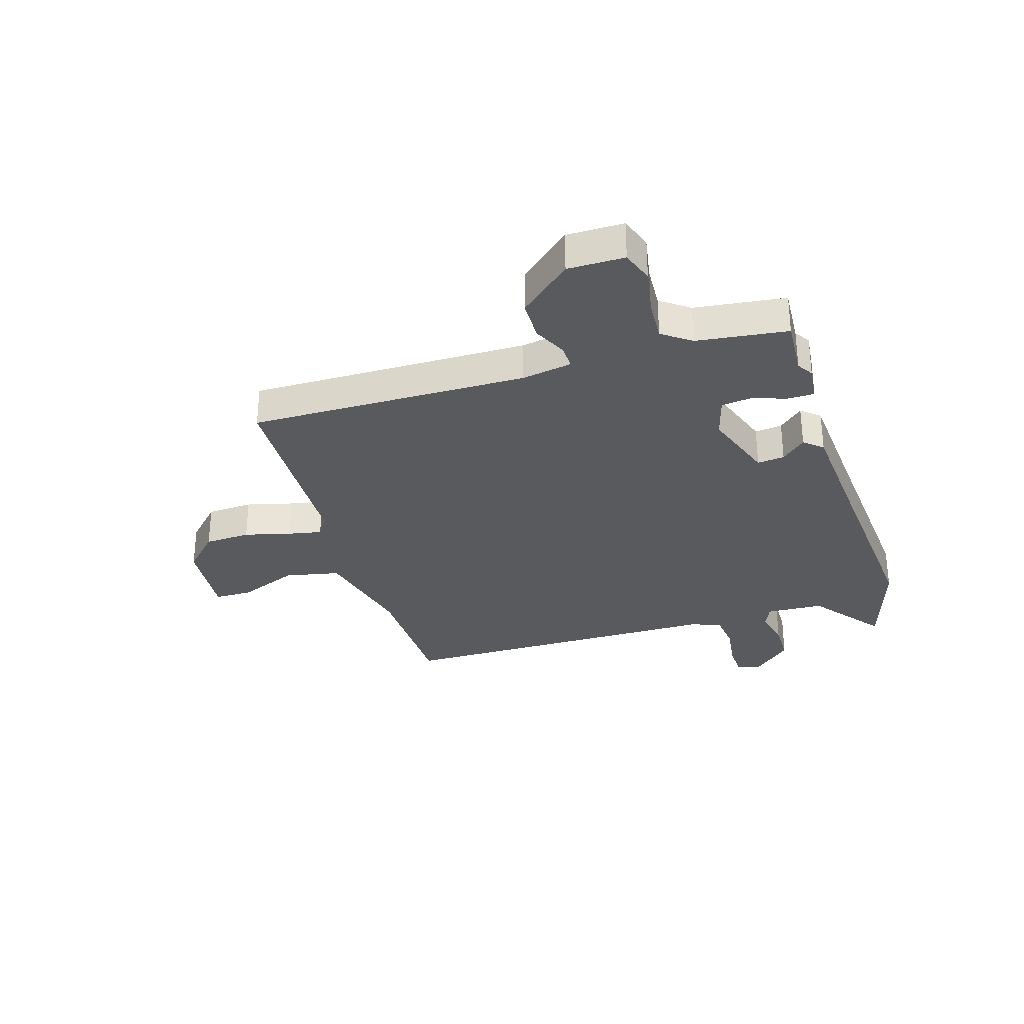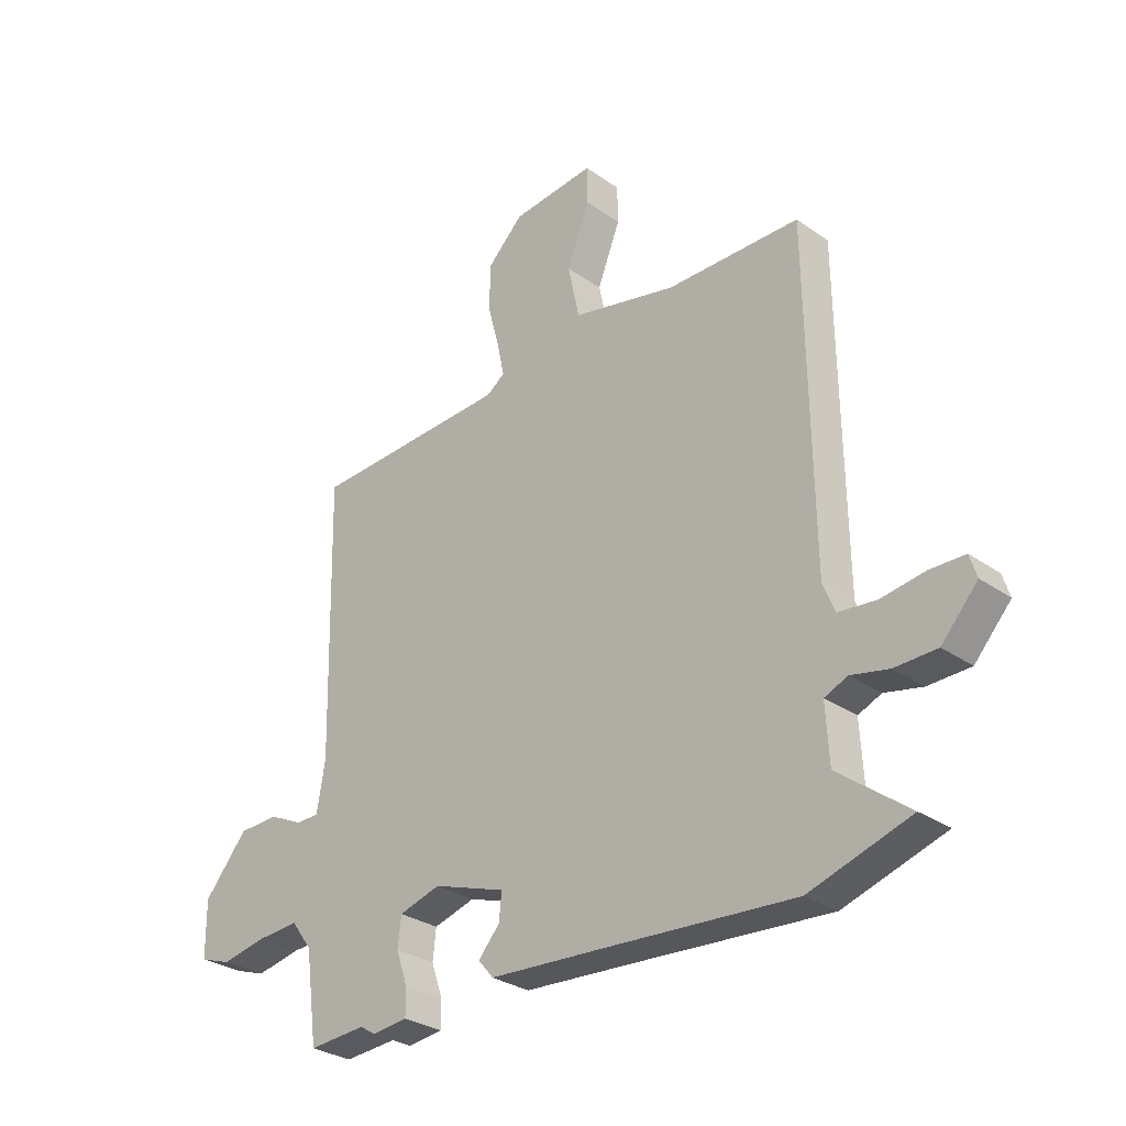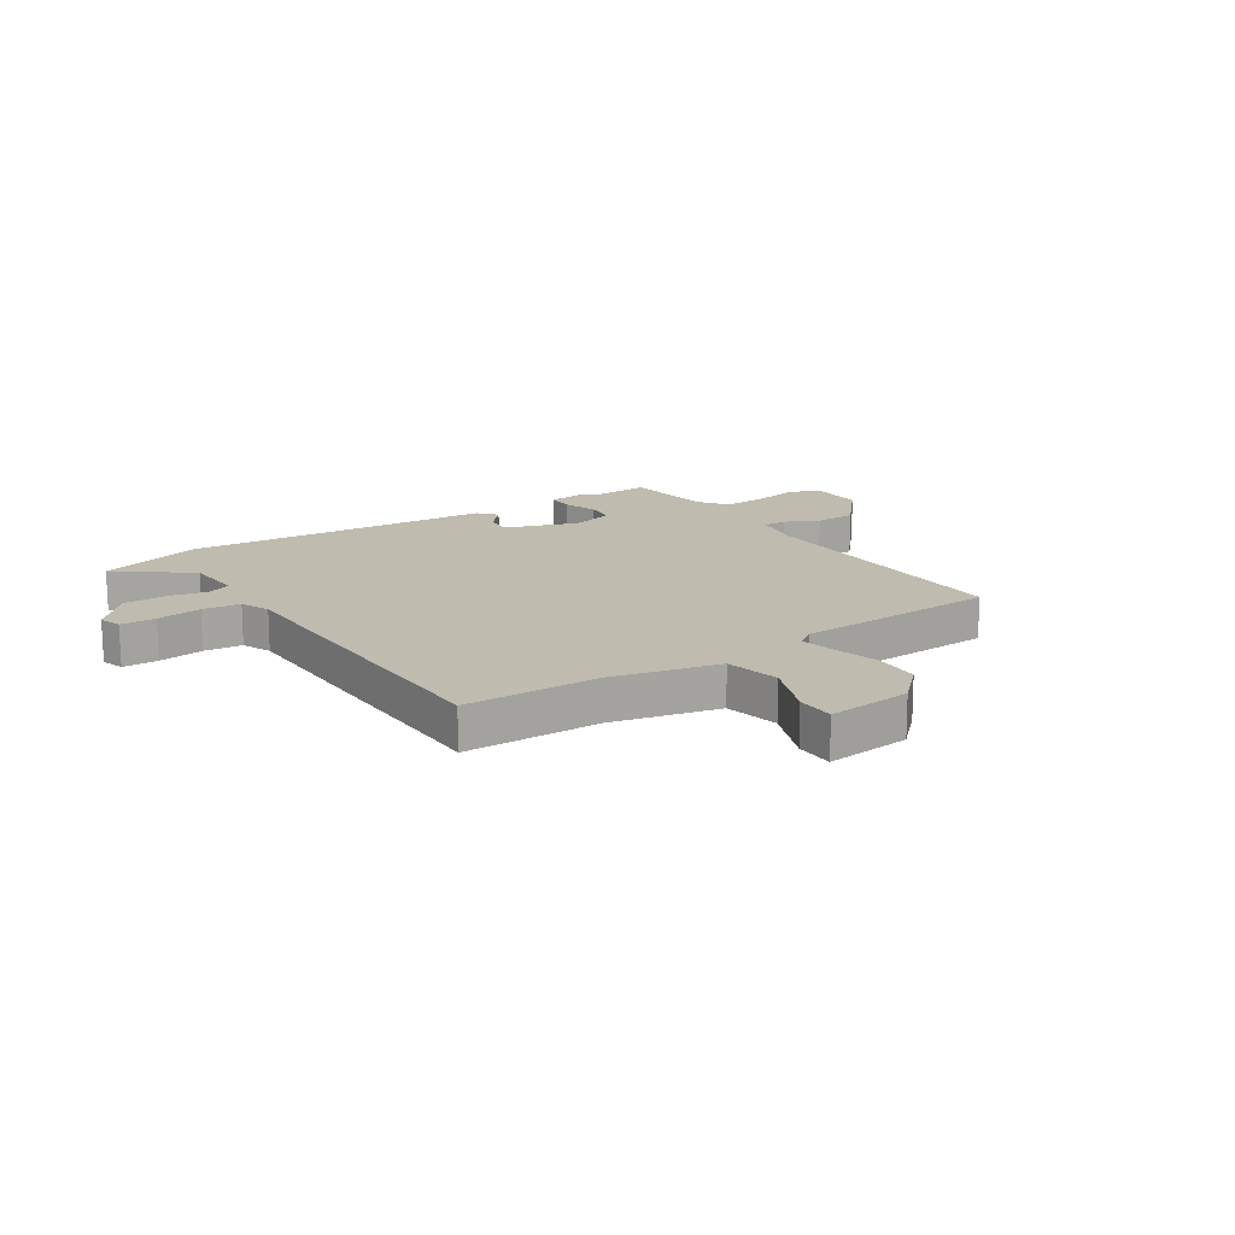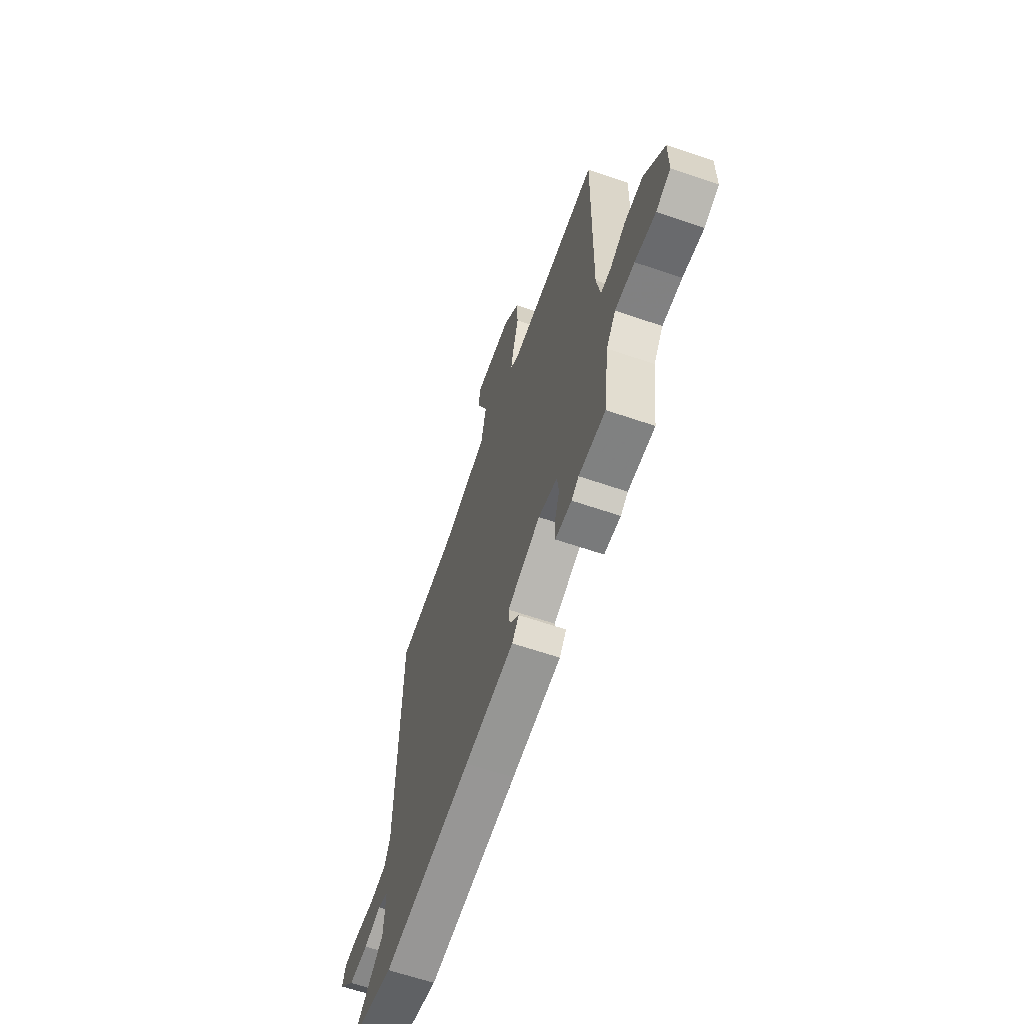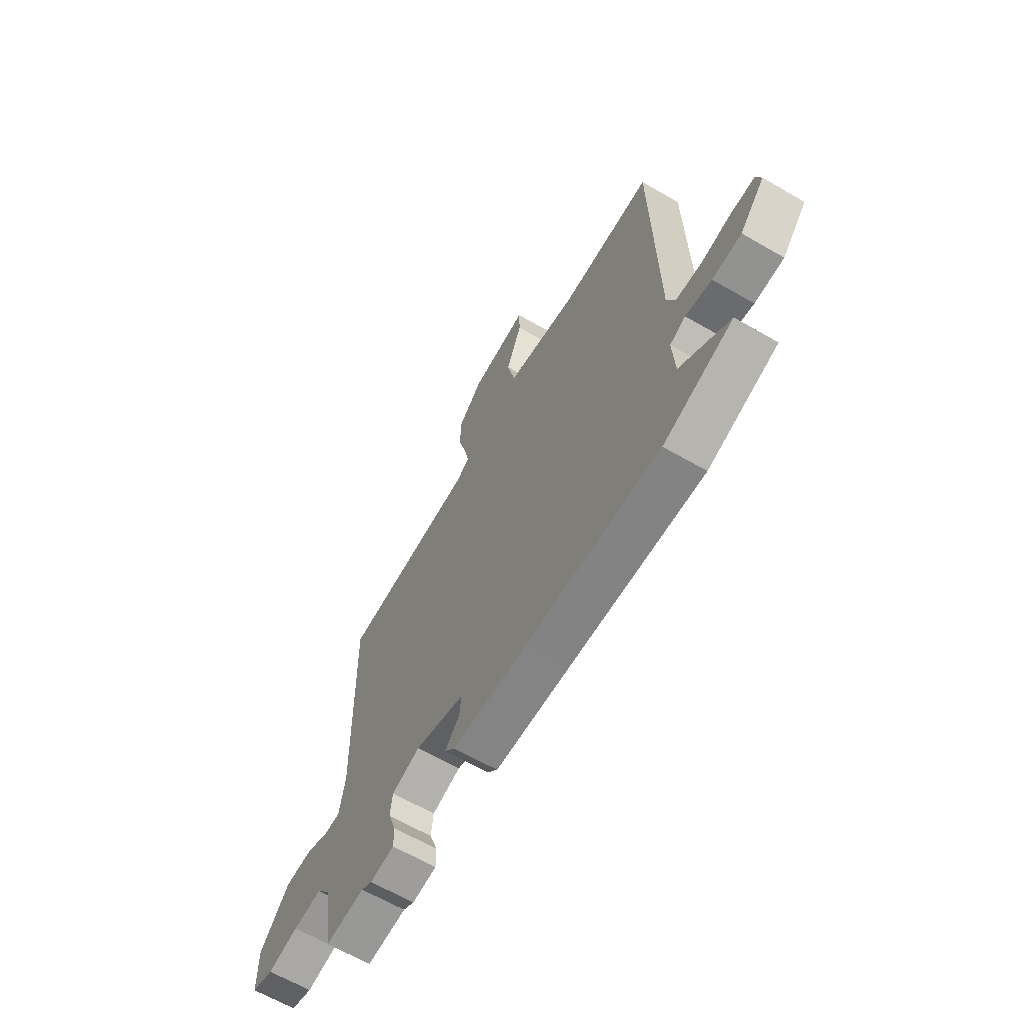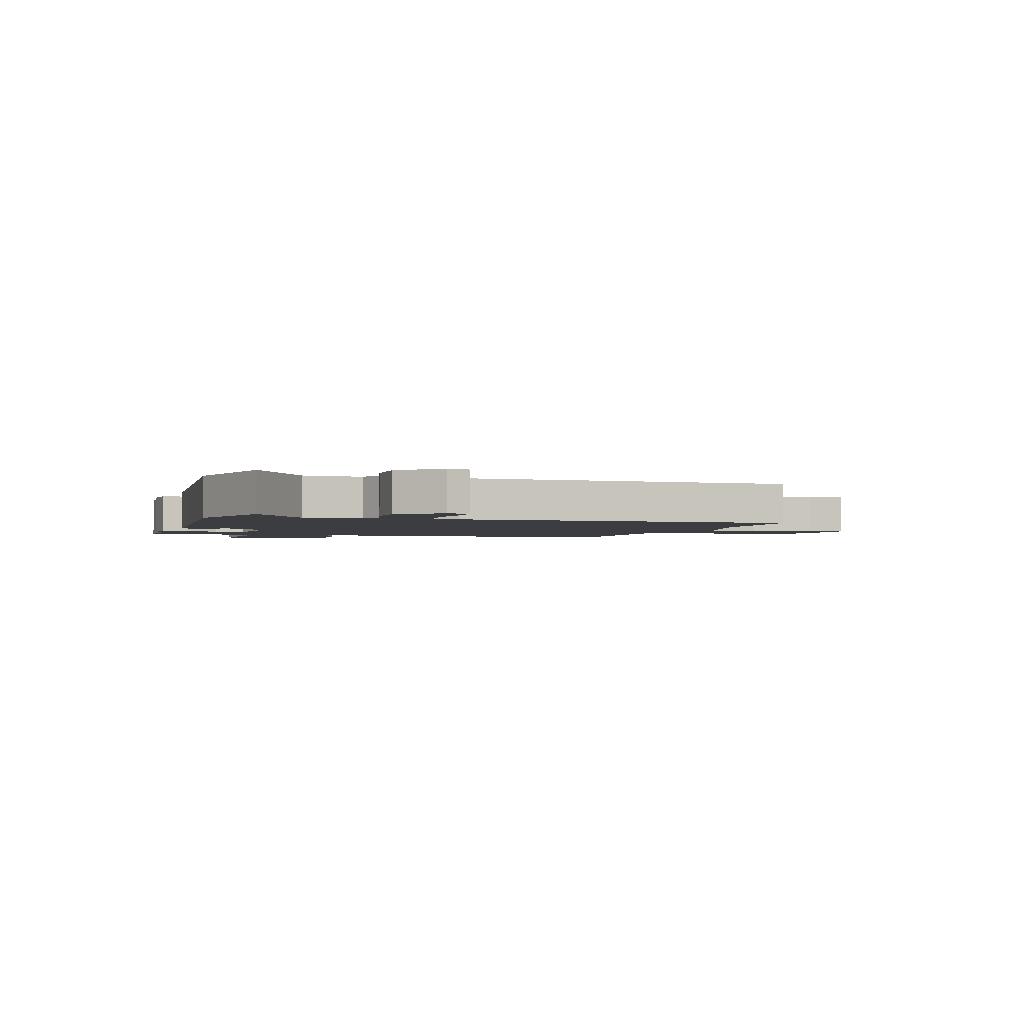
<metadata>
{"format":"obj","ext":"obj","renderer":"f3d","projection":"perspective","resolution":1024,"background":"white","views":[{"elev":-30.9,"azim":107.7,"up":"+Y"},{"elev":-29.6,"azim":-135.8,"up":"+Z"},{"elev":16.0,"azim":-33.3,"up":"+Y"},{"elev":-64.0,"azim":71.0,"up":"+Z"},{"elev":-64.9,"azim":-120.1,"up":"+Z"},{"elev":-2.3,"azim":-106.9,"up":"+Y"}]}
</metadata>
<code>
v 0.542 0.07 0.472
v 0.531 0.07 -0.03
v 0.546 0.07 -0.12
v 0.589 0.07 -0.12
v 0.65 0.07 -0.091
v 0.724 0.07 -0.093
v 0.804 0.07 -0.187
v 0.803 0.07 -0.289
v 0.745 0.07 -0.309
v 0.663 0.07 -0.293
v 0.586 0.07 -0.288
v 0.548 0.07 -0.339
v 0.526 0.07 -0.502
v 0.421 0.07 -0.495
v 0.392 0.07 -0.513
v 0.327 0.07 -0.506
v 0.327 0.07 -0.458
v 0.348 0.07 -0.396
v 0.342 0.07 -0.342
v 0.266 0.07 -0.32
v 0.133 0.07 -0.365
v 0.138 0.07 -0.414
v 0.177 0.07 -0.458
v 0.149 0.07 -0.491
v -0.049 0.07 -0.504
v -0.408 0.07 -0.529
v -0.592 0.07 -0.471
v -0.463 0.07 -0.373
v -0.457 0.07 -0.269
v -0.499 0.07 -0.251
v -0.568 0.07 -0.266
v -0.645 0.07 -0.264
v -0.711 0.07 -0.191
v -0.698 0.07 -0.15
v -0.635 0.07 -0.149
v -0.554 0.07 -0.161
v -0.486 0.07 -0.154
v -0.464 0.07 -0.101
v -0.456 0.07 0.5
v -0.212 0.07 0.502
v -0.021 0.07 0.545
v 0 0.07 0.644
v -0.042 0.07 0.751
v -0.041 0.07 0.82
v 0.111 0.07 0.804
v 0.176 0.07 0.74
v 0.179 0.07 0.657
v 0.157 0.07 0.575
v 0.144 0.07 0.513
v 0.177 0.07 0.489
v 0.542 0 0.472
v 0.531 0 -0.03
v 0.546 0 -0.12
v 0.589 0 -0.12
v 0.65 0 -0.091
v 0.724 0 -0.093
v 0.804 0 -0.187
v 0.803 0 -0.289
v 0.745 0 -0.309
v 0.663 0 -0.293
v 0.586 0 -0.288
v 0.548 0 -0.339
v 0.526 0 -0.502
v 0.421 0 -0.495
v 0.392 0 -0.513
v 0.327 0 -0.506
v 0.327 0 -0.458
v 0.348 0 -0.396
v 0.342 0 -0.342
v 0.266 0 -0.32
v 0.133 0 -0.365
v 0.138 0 -0.414
v 0.177 0 -0.458
v 0.149 0 -0.491
v -0.049 0 -0.504
v -0.408 0 -0.529
v -0.592 0 -0.471
v -0.463 0 -0.373
v -0.457 0 -0.269
v -0.499 0 -0.251
v -0.568 0 -0.266
v -0.645 0 -0.264
v -0.711 0 -0.191
v -0.698 0 -0.15
v -0.635 0 -0.149
v -0.554 0 -0.161
v -0.486 0 -0.154
v -0.464 0 -0.101
v -0.456 0 0.5
v -0.212 0 0.502
v -0.021 0 0.545
v 0 0 0.644
v -0.042 0 0.751
v -0.041 0 0.82
v 0.111 0 0.804
v 0.176 0 0.74
v 0.179 0 0.657
v 0.157 0 0.575
v 0.144 0 0.513
v 0.177 0 0.489
f 45 46 47 48
f 45 48 49
f 42 43 44 45
f 41 42 45 49
f 40 41 49 50
f 38 39 40 50
f 33 34 35 36
f 33 36 37
f 30 31 32 33
f 30 33 37
f 29 30 37 38
f 25 26 27 28
f 25 28 29
f 22 23 24 25
f 21 22 25 29
f 20 21 29 38
f 15 16 17 18
f 14 15 18 19
f 12 13 14 19
f 11 12 19 20
f 7 8 9 10
f 7 10 11
f 4 5 6 7
f 3 4 7 11
f 38 50 1 2
f 3 11 20 38
f 2 3 38
f 98 97 96 95
f 99 98 95
f 95 94 93 92
f 99 95 92 91
f 100 99 91 90
f 100 90 89 88
f 86 85 84 83
f 87 86 83
f 83 82 81 80
f 87 83 80
f 88 87 80 79
f 78 77 76 75
f 79 78 75
f 75 74 73 72
f 79 75 72 71
f 88 79 71 70
f 68 67 66 65
f 69 68 65 64
f 69 64 63 62
f 70 69 62 61
f 60 59 58 57
f 61 60 57
f 57 56 55 54
f 61 57 54 53
f 52 51 100 88
f 88 70 61 53
f 88 53 52
f 1 51 52 2
f 2 52 53 3
f 3 53 54 4
f 4 54 55 5
f 5 55 56 6
f 6 56 57 7
f 7 57 58 8
f 8 58 59 9
f 9 59 60 10
f 10 60 61 11
f 11 61 62 12
f 12 62 63 13
f 13 63 64 14
f 14 64 65 15
f 15 65 66 16
f 16 66 67 17
f 17 67 68 18
f 18 68 69 19
f 19 69 70 20
f 20 70 71 21
f 21 71 72 22
f 22 72 73 23
f 23 73 74 24
f 24 74 75 25
f 25 75 76 26
f 26 76 77 27
f 27 77 78 28
f 28 78 79 29
f 29 79 80 30
f 30 80 81 31
f 31 81 82 32
f 32 82 83 33
f 33 83 84 34
f 34 84 85 35
f 35 85 86 36
f 36 86 87 37
f 37 87 88 38
f 38 88 89 39
f 39 89 90 40
f 40 90 91 41
f 41 91 92 42
f 42 92 93 43
f 43 93 94 44
f 44 94 95 45
f 45 95 96 46
f 46 96 97 47
f 47 97 98 48
f 48 98 99 49
f 49 99 100 50
f 50 100 51 1

</code>
